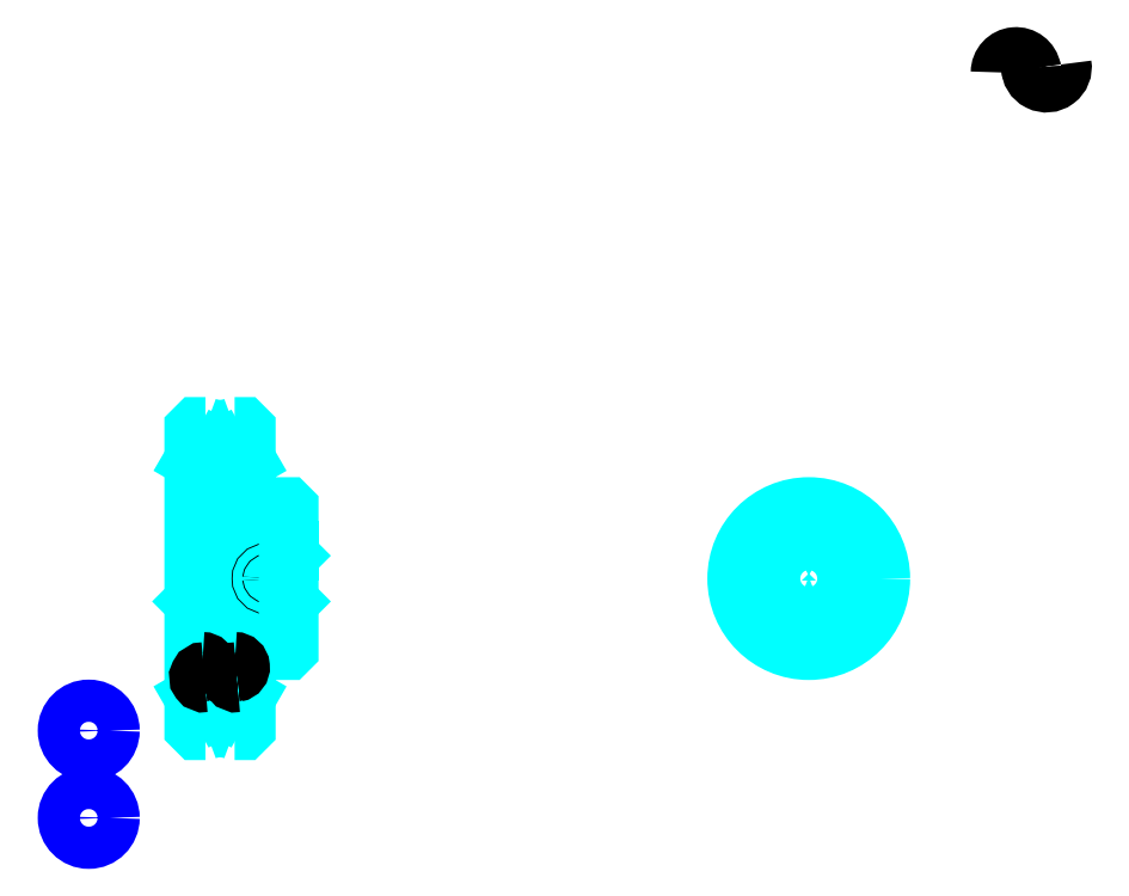
<metadata>
{"format":"dxf","ext":"dxf","renderer":"ezdxf+matplotlib","layout":"modelspace","background":"white","min_lineweight":24,"dpi":150}
</metadata>
<code>
0
SECTION
2
ENTITIES
0
ARC
8
0
10
431.1
20
336.1
30
0
40
5.395
50
10
51
180
0
ARC
8
0
10
441.7
20
338
30
0
40
5.395
50
180
51
10
0
CIRCLE
8
0
10
148.4
20
142.9
30
0
40
0.5533
0
CIRCLE
8
0
10
107
20
106
30
0
40
7.378
0
CIRCLE
8
0
10
148.4
20
113.7
30
0
40
0.5533
0
CIRCLE
8
0
10
107
20
75.55
30
0
40
7.378
0
ARC
8
0
10
152.9
20
93.69
30
0
40
18
50
60
51
120
0
ARC
8
0
10
152.9
20
224.7
30
0
40
18
50
240
51
300
0
ARC
8
0
10
152.9
20
224.7
30
0
40
13.5
50
247.8
51
292.2
0
ARC
8
0
10
152.9
20
93.69
30
0
40
13.5
50
67.81
51
112.2
0
ARC
8
0
10
146.9
20
186.2
30
0
40
2
50
270
51
0
0
ARC
8
0
10
146.9
20
132.2
30
0
40
2
50
0
51
90
0
LINE
8
0
10
148.9
20
197.8
30
0
11
143.9
21
200.7
31
0
0
LINE
8
0
10
156.9
20
197.8
30
0
11
161.9
21
200.7
31
0
0
LINE
8
0
10
156.9
20
120.6
30
0
11
161.9
21
117.7
31
0
0
LINE
8
0
10
148.9
20
120.6
30
0
11
143.9
21
117.7
31
0
0
LINE
8
0
10
176.9
20
167.2
30
0
11
176.4
21
166.7
31
0
0
LINE
8
0
10
176.9
20
151.2
30
0
11
176.4
21
151.7
31
0
0
LINE
8
0
10
143.9
20
151.2
30
0
11
144.4
21
151.7
31
0
0
POLYLINE
8
0
66
1
10
0
20
0
30
0
70
2
0
VERTEX
8
0
10
148.9
20
186.2
30
0
70
0
0
VERTEX
8
0
10
148.9
20
202.7
30
0
70
0
0
VERTEX
8
0
10
156.9
20
202.7
30
0
70
0
0
SEQEND
8
0
0
POLYLINE
8
0
66
1
10
0
20
0
30
0
70
2
0
VERTEX
8
0
10
143.9
20
183.2
30
0
70
0
0
VERTEX
8
0
10
144.9
20
184.2
30
0
70
0
0
VERTEX
8
0
10
146.9
20
184.2
30
0
70
0
0
SEQEND
8
0
0
POLYLINE
8
0
66
1
10
0
20
0
30
0
70
2
0
VERTEX
8
0
10
148.9
20
132.2
30
0
70
0
0
VERTEX
8
0
10
148.9
20
115.7
30
0
70
0
0
VERTEX
8
0
10
156.9
20
115.7
30
0
70
0
0
SEQEND
8
0
0
POLYLINE
8
0
66
1
10
0
20
0
30
0
70
2
0
VERTEX
8
0
10
143.9
20
135.2
30
0
70
0
0
VERTEX
8
0
10
144.9
20
134.2
30
0
70
0
0
VERTEX
8
0
10
146.9
20
134.2
30
0
70
0
0
SEQEND
8
0
0
POLYLINE
8
0
66
1
10
0
20
0
30
0
70
2
0
VERTEX
8
0
10
147.8
20
212.2
30
0
70
0
0
VERTEX
8
0
10
144.9
20
212.2
30
0
70
0
0
VERTEX
8
0
10
143.9
20
211.2
30
0
70
0
0
VERTEX
8
0
10
143.9
20
151.2
30
0
70
0
0
SEQEND
8
0
0
POLYLINE
8
0
66
1
10
0
20
0
30
0
70
2
0
VERTEX
8
0
10
143.9
20
151.2
30
0
70
0
0
VERTEX
8
0
10
143.9
20
107.2
30
0
70
0
0
VERTEX
8
0
10
144.9
20
106.2
30
0
70
0
0
VERTEX
8
0
10
147.8
20
106.2
30
0
70
0
0
SEQEND
8
0
0
POLYLINE
8
0
66
1
10
0
20
0
30
0
70
2
0
VERTEX
8
0
10
143.9
20
167.2
30
0
70
0
0
VERTEX
8
0
10
144.4
20
166.7
30
0
70
0
0
VERTEX
8
0
10
144.4
20
151.7
30
0
70
0
0
VERTEX
8
0
10
176.4
20
151.7
30
0
70
0
0
VERTEX
8
0
10
176.4
20
166.7
30
0
70
0
0
VERTEX
8
0
10
144.4
20
166.7
30
0
70
0
0
SEQEND
8
0
0
ARC
8
0
10
358.6
20
159.2
30
0
40
7.5
50
109.5
51
70.53
0
POLYLINE
8
0
66
1
10
0
20
0
30
0
70
2
0
VERTEX
8
0
10
361.1
20
166.3
30
0
70
0
0
VERTEX
8
0
10
361.1
20
169
30
0
70
0
0
VERTEX
8
0
10
356.1
20
169
30
0
70
0
0
VERTEX
8
0
10
356.1
20
166.3
30
0
70
0
0
SEQEND
8
0
0
LINE
8
0
10
143.9
20
169
30
0
11
176.9
21
169
31
0
0
POLYLINE
8
0
66
1
10
0
20
0
30
0
70
2
0
VERTEX
8
0
10
171.4
20
184.2
30
0
70
0
0
VERTEX
8
0
10
171.4
20
169
30
0
70
0
0
SEQEND
8
0
0
POLYLINE
8
0
66
1
10
0
20
0
30
0
70
2
0
VERTEX
8
0
10
167.4
20
184.2
30
0
70
0
0
VERTEX
8
0
10
167.4
20
169
30
0
70
0
0
SEQEND
8
0
0
POLYLINE
8
0
66
1
10
0
20
0
30
0
70
2
0
VERTEX
8
0
10
171
20
184.2
30
0
70
0
0
VERTEX
8
0
10
171
20
169
30
0
70
0
0
SEQEND
8
0
0
POLYLINE
8
0
66
1
10
0
20
0
30
0
70
2
0
VERTEX
8
0
10
167.7
20
184.2
30
0
70
0
0
VERTEX
8
0
10
167.7
20
169
30
0
70
0
0
SEQEND
8
0
0
POLYLINE
8
0
66
1
10
0
20
0
30
0
70
2
0
VERTEX
8
0
10
356.6
20
169
30
0
70
0
0
VERTEX
8
0
10
356.6
20
184.1
30
0
70
0
0
SEQEND
8
0
0
POLYLINE
8
0
66
1
10
0
20
0
30
0
70
2
0
VERTEX
8
0
10
360.6
20
169
30
0
70
0
0
VERTEX
8
0
10
360.6
20
184.1
30
0
70
0
0
SEQEND
8
0
0
POLYLINE
8
0
66
1
10
0
20
0
30
0
70
2
0
VERTEX
8
0
10
357
20
169
30
0
70
0
0
VERTEX
8
0
10
357
20
184.1
30
0
70
0
0
SEQEND
8
0
0
POLYLINE
8
0
66
1
10
0
20
0
30
0
70
2
0
VERTEX
8
0
10
360.3
20
169
30
0
70
0
0
VERTEX
8
0
10
360.3
20
184.1
30
0
70
0
0
SEQEND
8
0
0
CIRCLE
8
0
10
169.4
20
159.2
30
0
40
2
0
CIRCLE
8
0
10
169.4
20
159.2
30
0
40
1.62
0
POLYLINE
8
0
66
1
10
0
20
0
30
0
70
2
0
VERTEX
8
0
10
365.9
20
161.2
30
0
70
0
0
VERTEX
8
0
10
383.6
20
161.2
30
0
70
0
0
SEQEND
8
0
0
POLYLINE
8
0
66
1
10
0
20
0
30
0
70
2
0
VERTEX
8
0
10
365.9
20
157.2
30
0
70
0
0
VERTEX
8
0
10
383.6
20
157.2
30
0
70
0
0
SEQEND
8
0
0
POLYLINE
8
0
66
1
10
0
20
0
30
0
70
2
0
VERTEX
8
0
10
366
20
160.8
30
0
70
0
0
VERTEX
8
0
10
383.6
20
160.8
30
0
70
0
0
SEQEND
8
0
0
POLYLINE
8
0
66
1
10
0
20
0
30
0
70
2
0
VERTEX
8
0
10
366
20
157.6
30
0
70
0
0
VERTEX
8
0
10
383.6
20
157.6
30
0
70
0
0
SEQEND
8
0
0
POLYLINE
8
0
66
1
10
0
20
0
30
0
70
2
0
VERTEX
8
0
10
158
20
106.2
30
0
70
0
0
VERTEX
8
0
10
160.9
20
106.2
30
0
70
0
0
VERTEX
8
0
10
161.9
20
107.2
30
0
70
0
0
VERTEX
8
0
10
161.9
20
134.2
30
0
70
0
0
VERTEX
8
0
10
176.4
20
134.2
30
0
70
0
0
VERTEX
8
0
10
176.9
20
134.7
30
0
70
0
0
VERTEX
8
0
10
176.9
20
183.7
30
0
70
0
0
VERTEX
8
0
10
176.4
20
184.2
30
0
70
0
0
VERTEX
8
0
10
161.9
20
184.2
30
0
70
0
0
VERTEX
8
0
10
161.9
20
211.2
30
0
70
0
0
VERTEX
8
0
10
160.9
20
212.2
30
0
70
0
0
VERTEX
8
0
10
158
20
212.2
30
0
70
0
0
SEQEND
8
0
0
ARC
8
0
10
158.9
20
132.2
30
0
40
2
50
90
51
180
0
ARC
8
0
10
158.9
20
186.2
30
0
40
2
50
180
51
270
0
LINE
8
0
10
158.9
20
184.2
30
0
11
161.9
21
184.2
31
0
0
LINE
8
0
10
158.9
20
134.2
30
0
11
161.9
21
134.2
31
0
0
LINE
8
0
10
156.9
20
115.7
30
0
11
156.9
21
132.2
31
0
0
LINE
8
0
10
156.9
20
202.7
30
0
11
156.9
21
186.2
31
0
0
ARC
8
0
10
158.1
20
128.3
30
0
40
1.798
50
280
51
90
0
ARC
8
0
10
158.7
20
124.7
30
0
40
1.798
50
90
51
280
0
ARC
8
0
10
146.7
20
128.3
30
0
40
1.798
50
280
51
90
0
ARC
8
0
10
147.4
20
124.7
30
0
40
1.798
50
90
51
280
0
CIRCLE
8
0
10
358.6
20
159.2
30
0
40
25
0
ENDSEC
0
EOF

</code>
